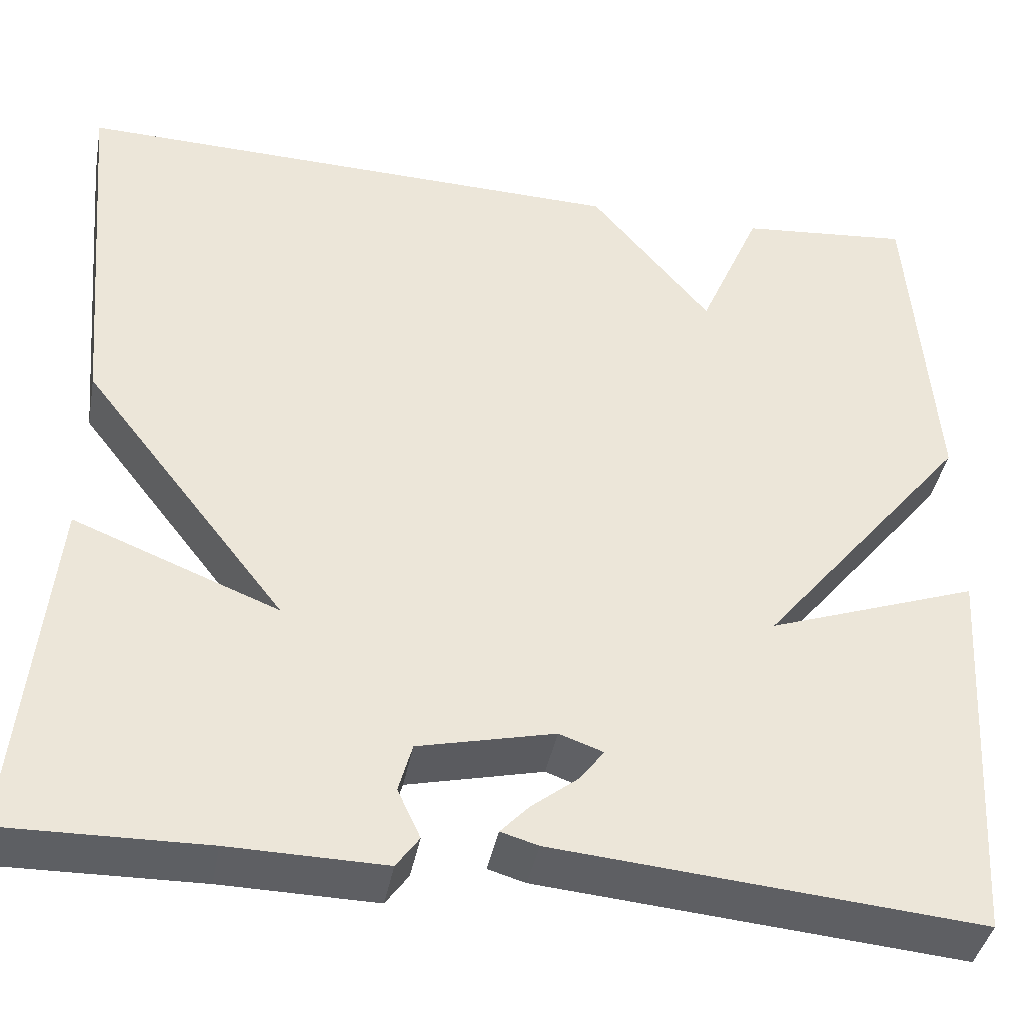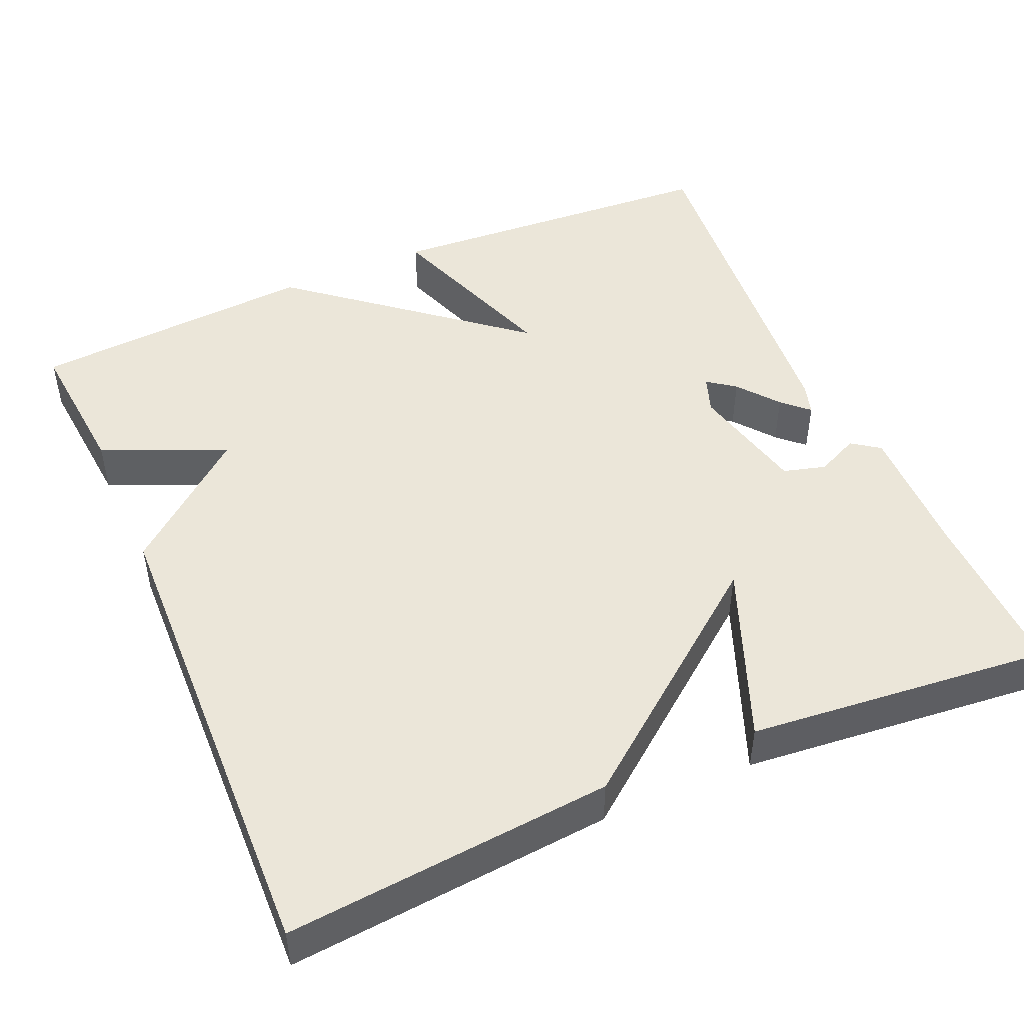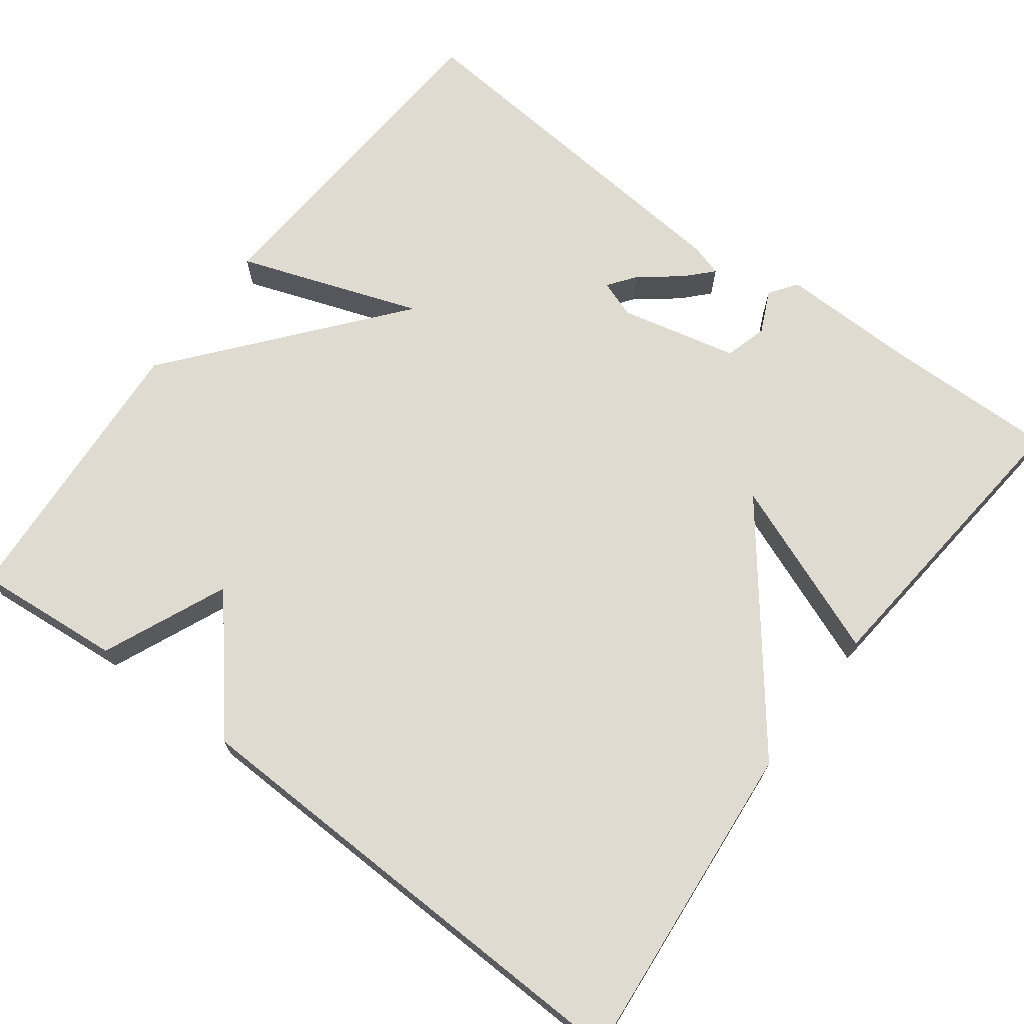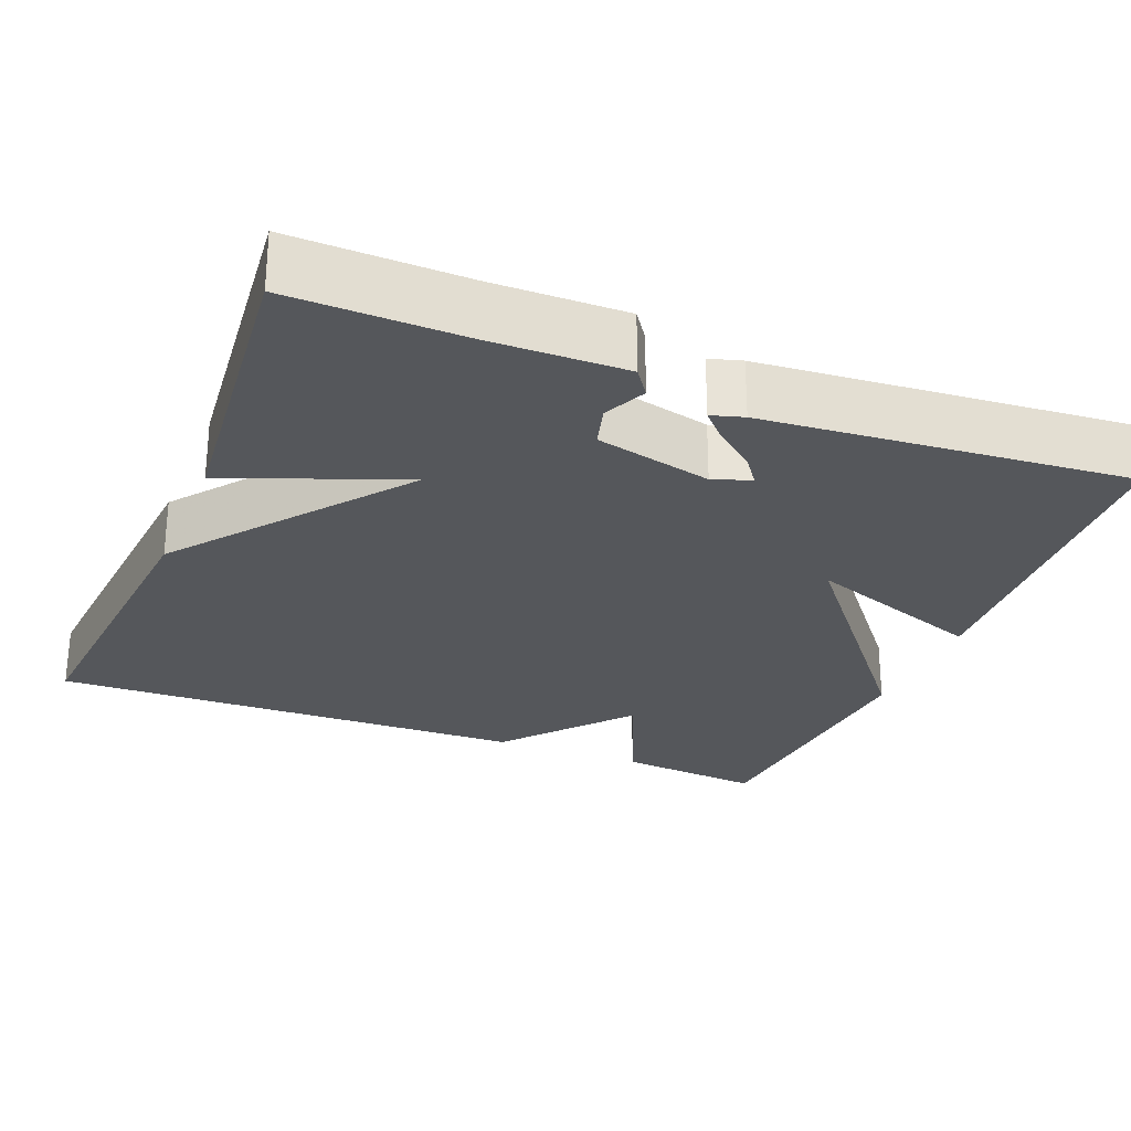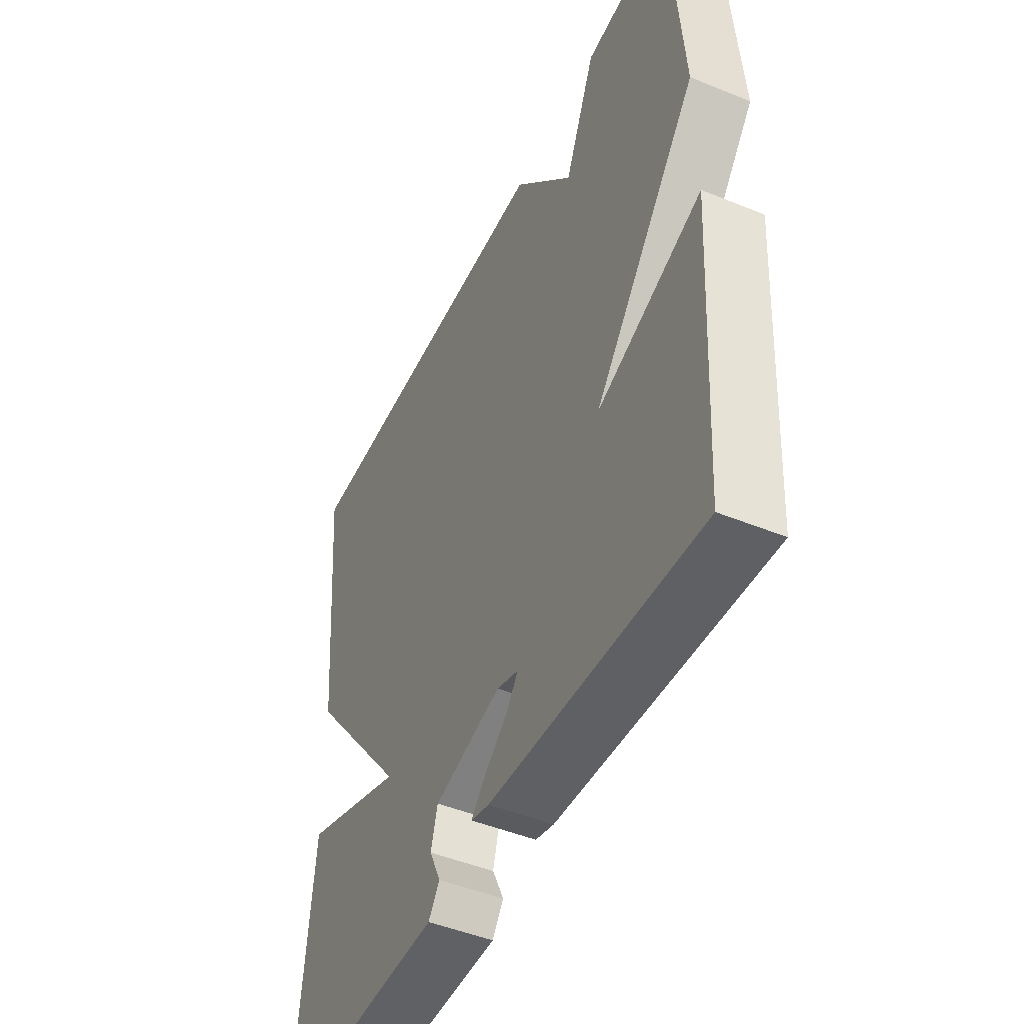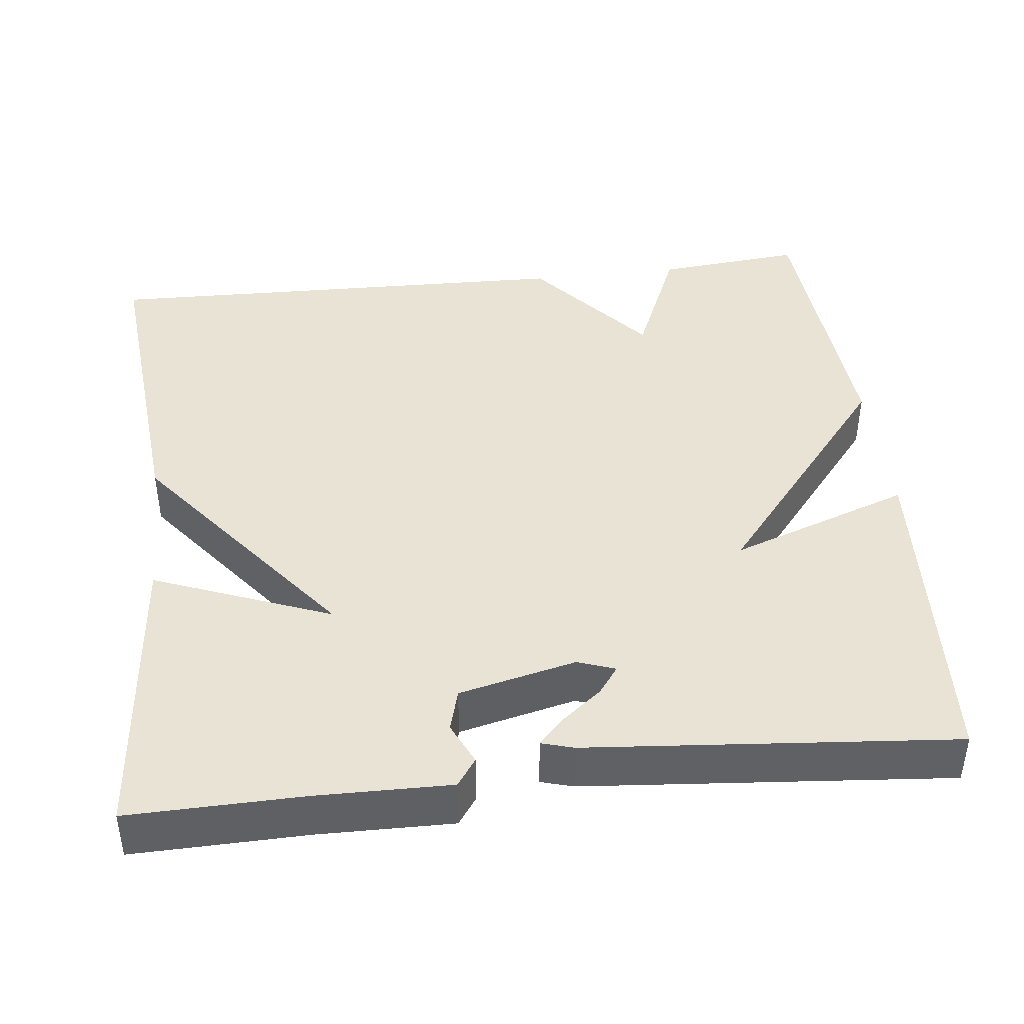
<metadata>
{"format":"obj","ext":"obj","renderer":"f3d","projection":"perspective","resolution":1024,"background":"white","views":[{"elev":-40.4,"azim":169.4,"up":"+Z"},{"elev":47.8,"azim":66.5,"up":"+Y"},{"elev":69.9,"azim":37.0,"up":"+Y"},{"elev":-26.7,"azim":158.0,"up":"+Y"},{"elev":-47.6,"azim":-114.7,"up":"+Z"},{"elev":42.1,"azim":173.3,"up":"+Y"}]}
</metadata>
<code>
v 0.5 0.07 -0.5
v 0.279 0.07 -0.496
v 0.109 0.07 -0.499
v 0.084 0.07 -0.464
v 0.109 0.07 -0.41
v 0.094 0.07 -0.356
v -0.055 0.07 -0.321
v -0.103 0.07 -0.338
v -0.077 0.07 -0.373
v -0.025 0.07 -0.414
v 0.006 0.07 -0.447
v -0.035 0.07 -0.459
v -0.5 0.07 -0.5
v -0.527 0.07 -0.065
v -0.296 0.07 -0.147
v -0.527 0.07 0.135
v -0.5 0.07 0.5
v -0.313 0.07 0.483
v -0.245 0.07 0.325
v -0.113 0.07 0.483
v 0.5 0.07 0.5
v 0.463 0.07 0.086
v 0.238 0.07 -0.203
v 0.463 0.07 -0.114
v 0.5 0 -0.5
v 0.279 0 -0.496
v 0.109 0 -0.499
v 0.084 0 -0.464
v 0.109 0 -0.41
v 0.094 0 -0.356
v -0.055 0 -0.321
v -0.103 0 -0.338
v -0.077 0 -0.373
v -0.025 0 -0.414
v 0.006 0 -0.447
v -0.035 0 -0.459
v -0.5 0 -0.5
v -0.527 0 -0.065
v -0.296 0 -0.147
v -0.527 0 0.135
v -0.5 0 0.5
v -0.313 0 0.483
v -0.245 0 0.325
v -0.113 0 0.483
v 0.5 0 0.5
v 0.463 0 0.086
v 0.238 0 -0.203
v 0.463 0 -0.114
f 23 24 1 2
f 21 22 23
f 20 21 23
f 19 20 23
f 19 23 2
f 17 18 19
f 16 17 19
f 15 16 19
f 12 13 14 15
f 9 10 11 12
f 8 9 12 15
f 7 8 15 19
f 2 3 4 5
f 2 5 6
f 19 2 6
f 6 7 19
f 26 25 48 47
f 47 46 45
f 47 45 44
f 47 44 43
f 26 47 43
f 43 42 41
f 43 41 40
f 43 40 39
f 39 38 37 36
f 36 35 34 33
f 39 36 33 32
f 43 39 32 31
f 29 28 27 26
f 30 29 26
f 30 26 43
f 43 31 30
f 1 25 26 2
f 2 26 27 3
f 3 27 28 4
f 4 28 29 5
f 5 29 30 6
f 6 30 31 7
f 7 31 32 8
f 8 32 33 9
f 9 33 34 10
f 10 34 35 11
f 11 35 36 12
f 12 36 37 13
f 13 37 38 14
f 14 38 39 15
f 15 39 40 16
f 16 40 41 17
f 17 41 42 18
f 18 42 43 19
f 19 43 44 20
f 20 44 45 21
f 21 45 46 22
f 22 46 47 23
f 23 47 48 24
f 24 48 25 1

</code>
